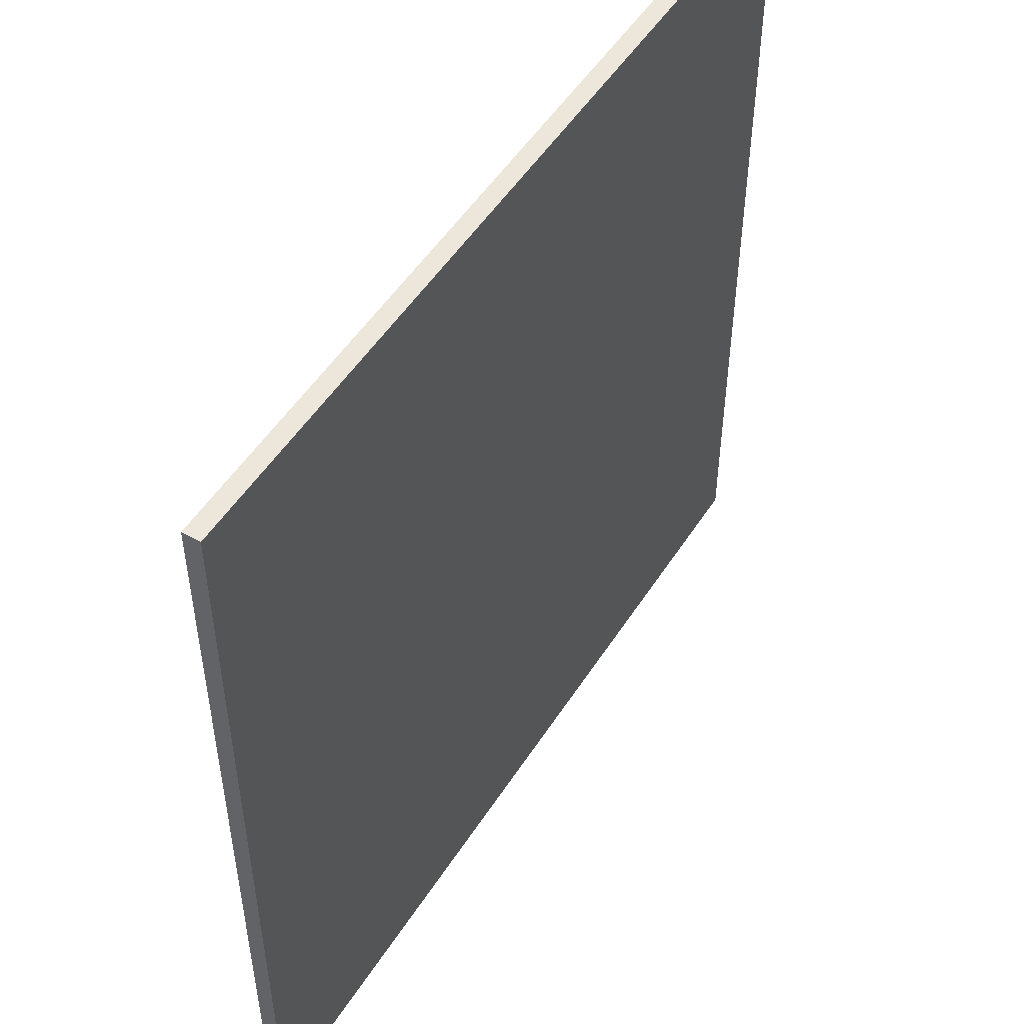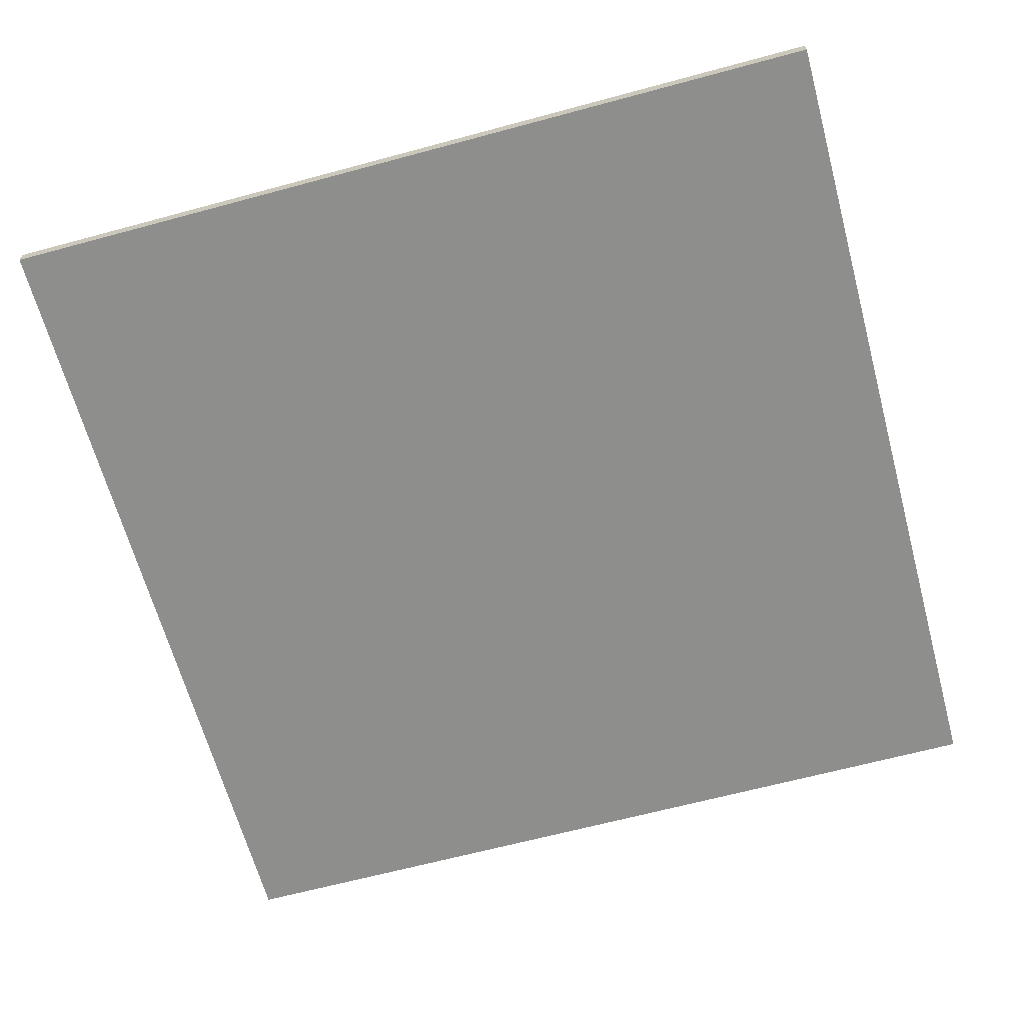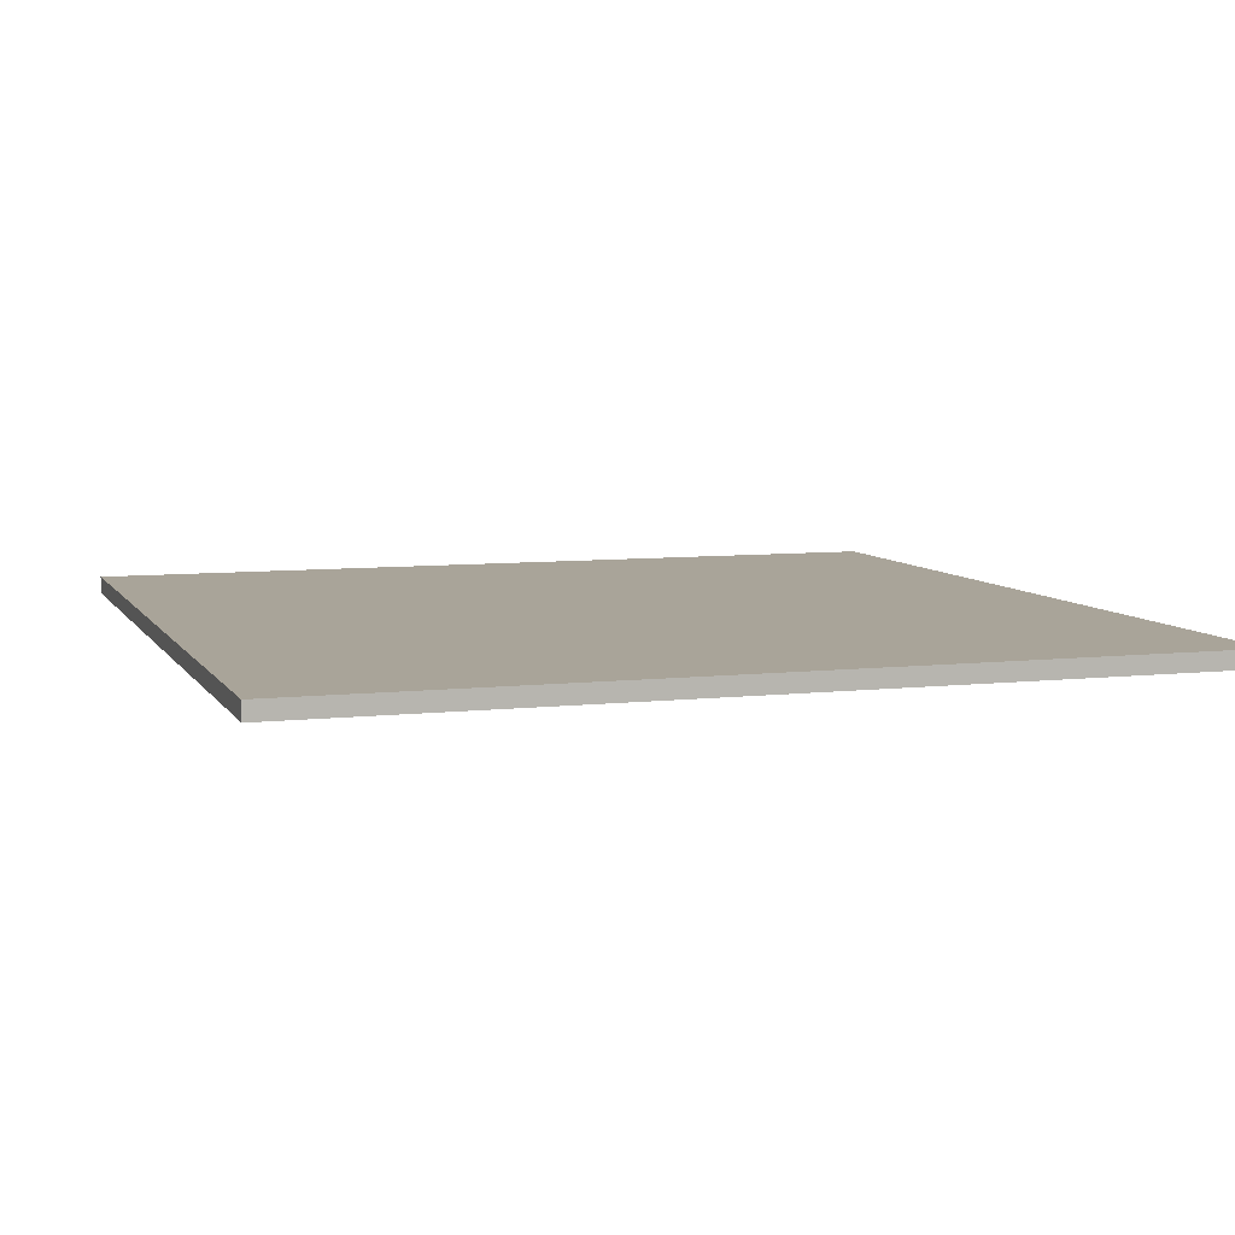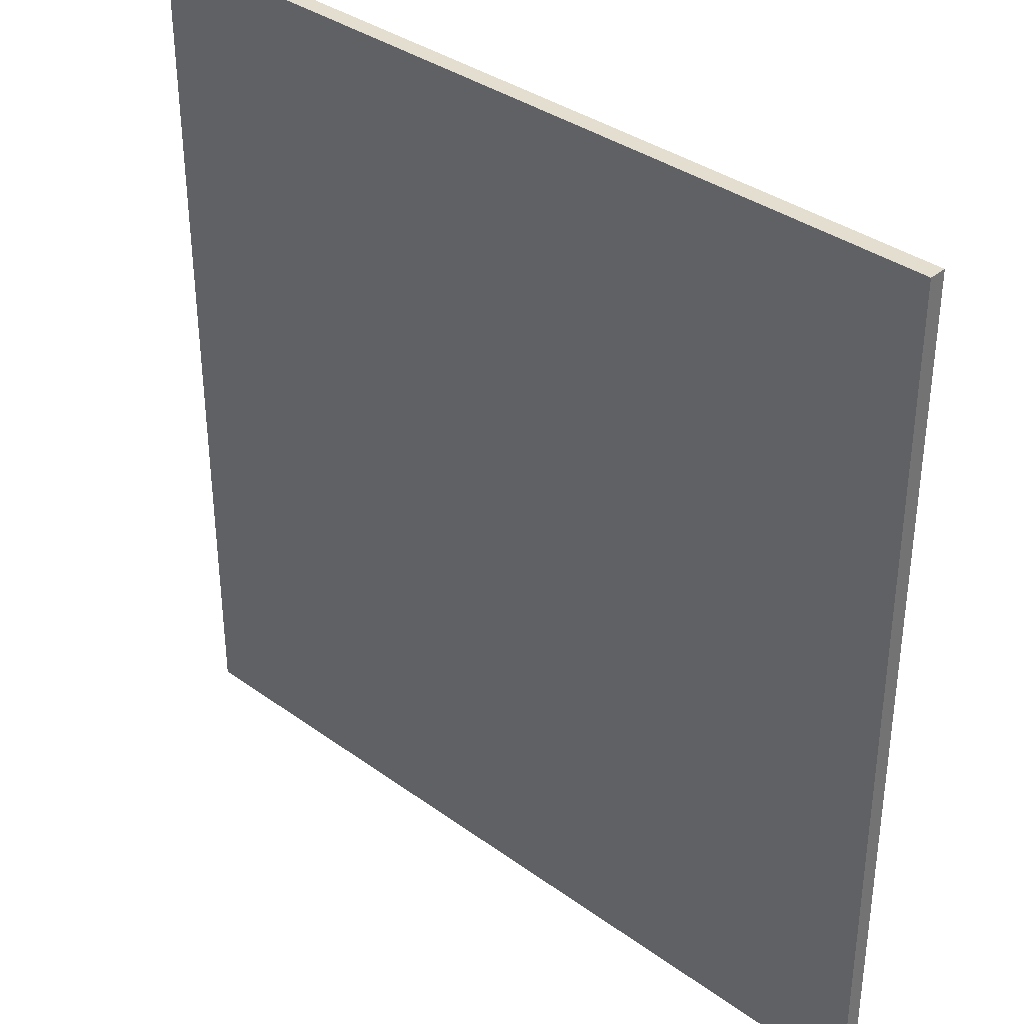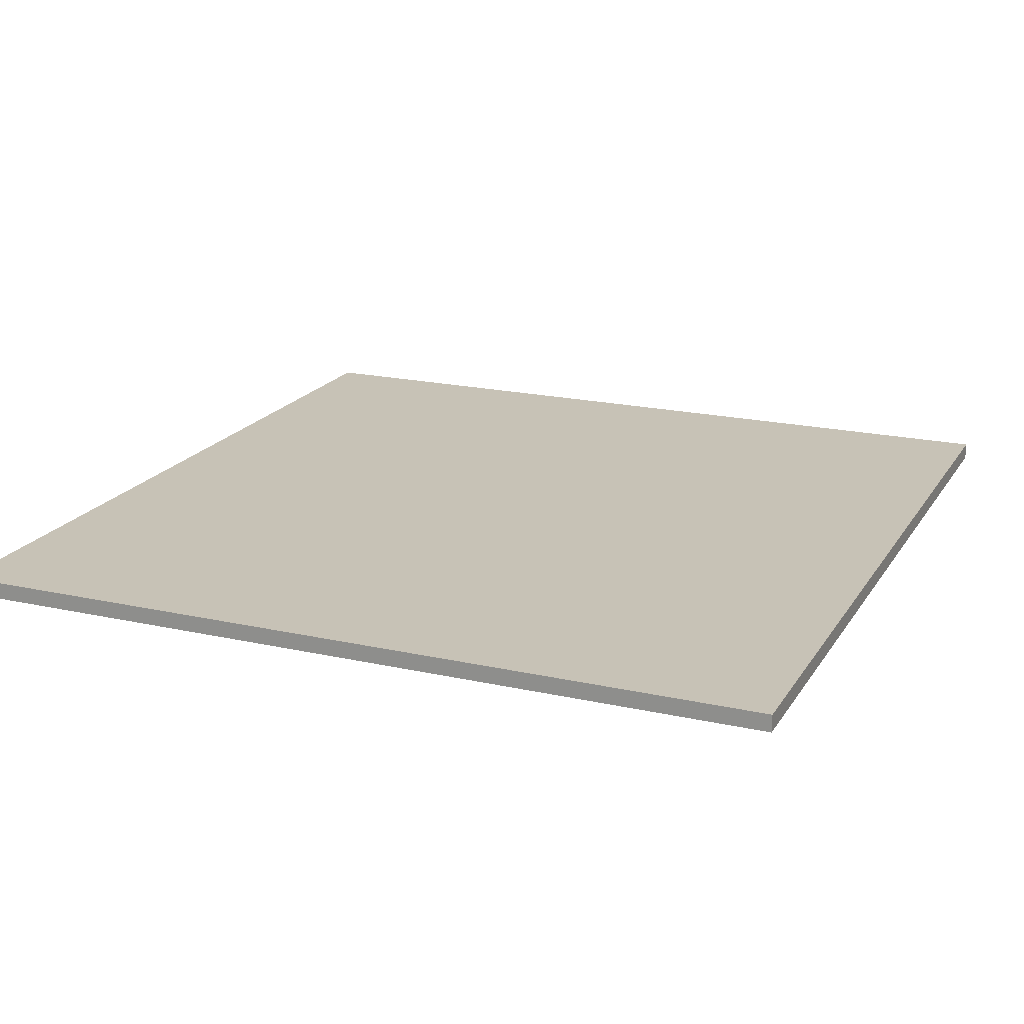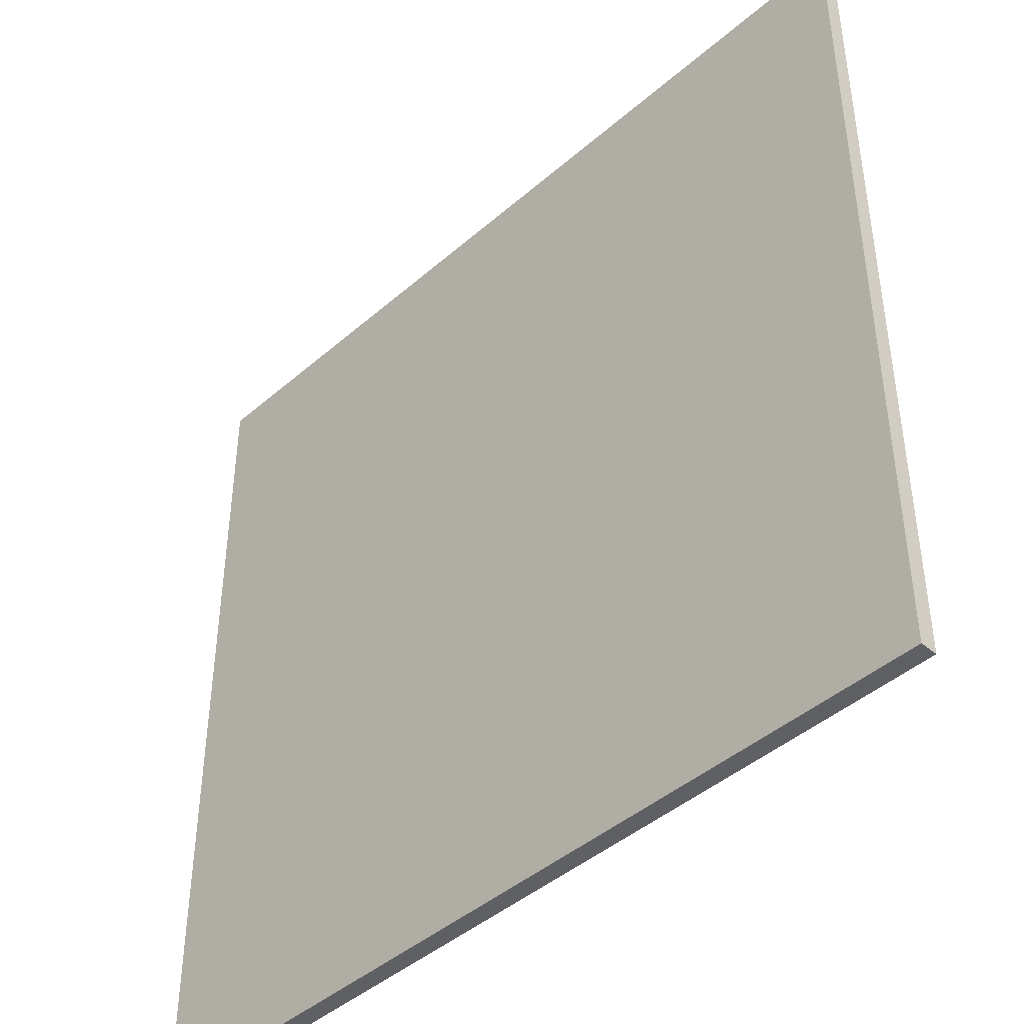
<metadata>
{"format":"obj","ext":"obj","renderer":"f3d","projection":"perspective","resolution":1024,"background":"white","views":[{"elev":51.4,"azim":121.7,"up":"+Z"},{"elev":-64.9,"azim":-74.8,"up":"+Y"},{"elev":7.2,"azim":-18.3,"up":"+Y"},{"elev":35.9,"azim":43.5,"up":"+Z"},{"elev":19.3,"azim":22.9,"up":"+Y"},{"elev":-43.7,"azim":45.6,"up":"+Z"}]}
</metadata>
<code>
o Box
v 0.025 0.0005 0.025
v 0.025 0.0005 -0.025
v 0.025 -0.0005 0.025
v 0.025 -0.0005 -0.025
v -0.025 0.0005 -0.025
v -0.025 0.0005 0.025
v -0.025 -0.0005 -0.025
v -0.025 -0.0005 0.025
f 1 3 4 2
f 5 7 8 6
f 5 6 1 2
f 8 7 4 3
f 6 8 3 1
f 2 4 7 5

</code>
